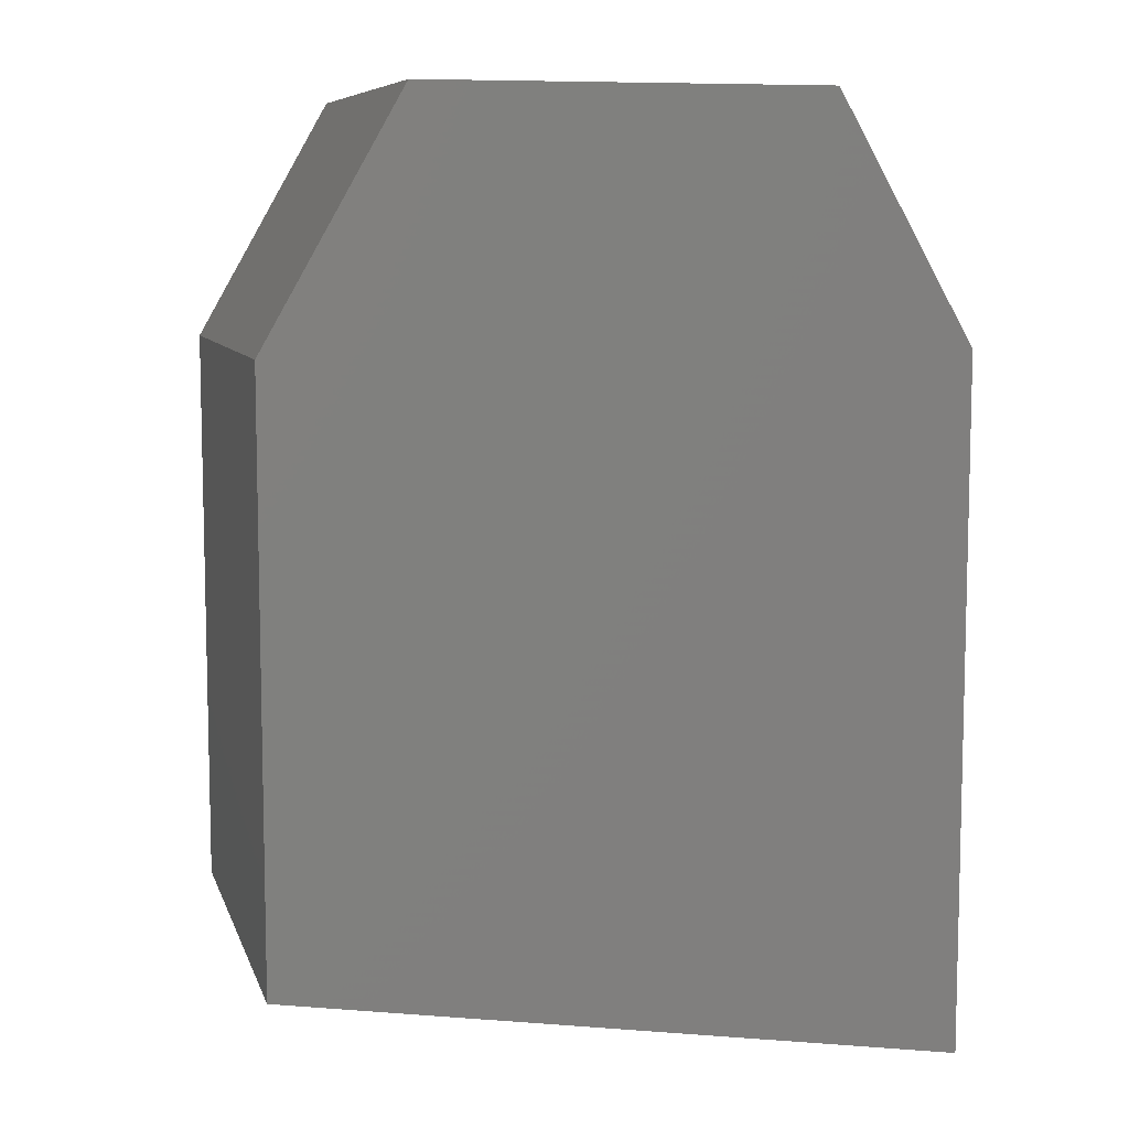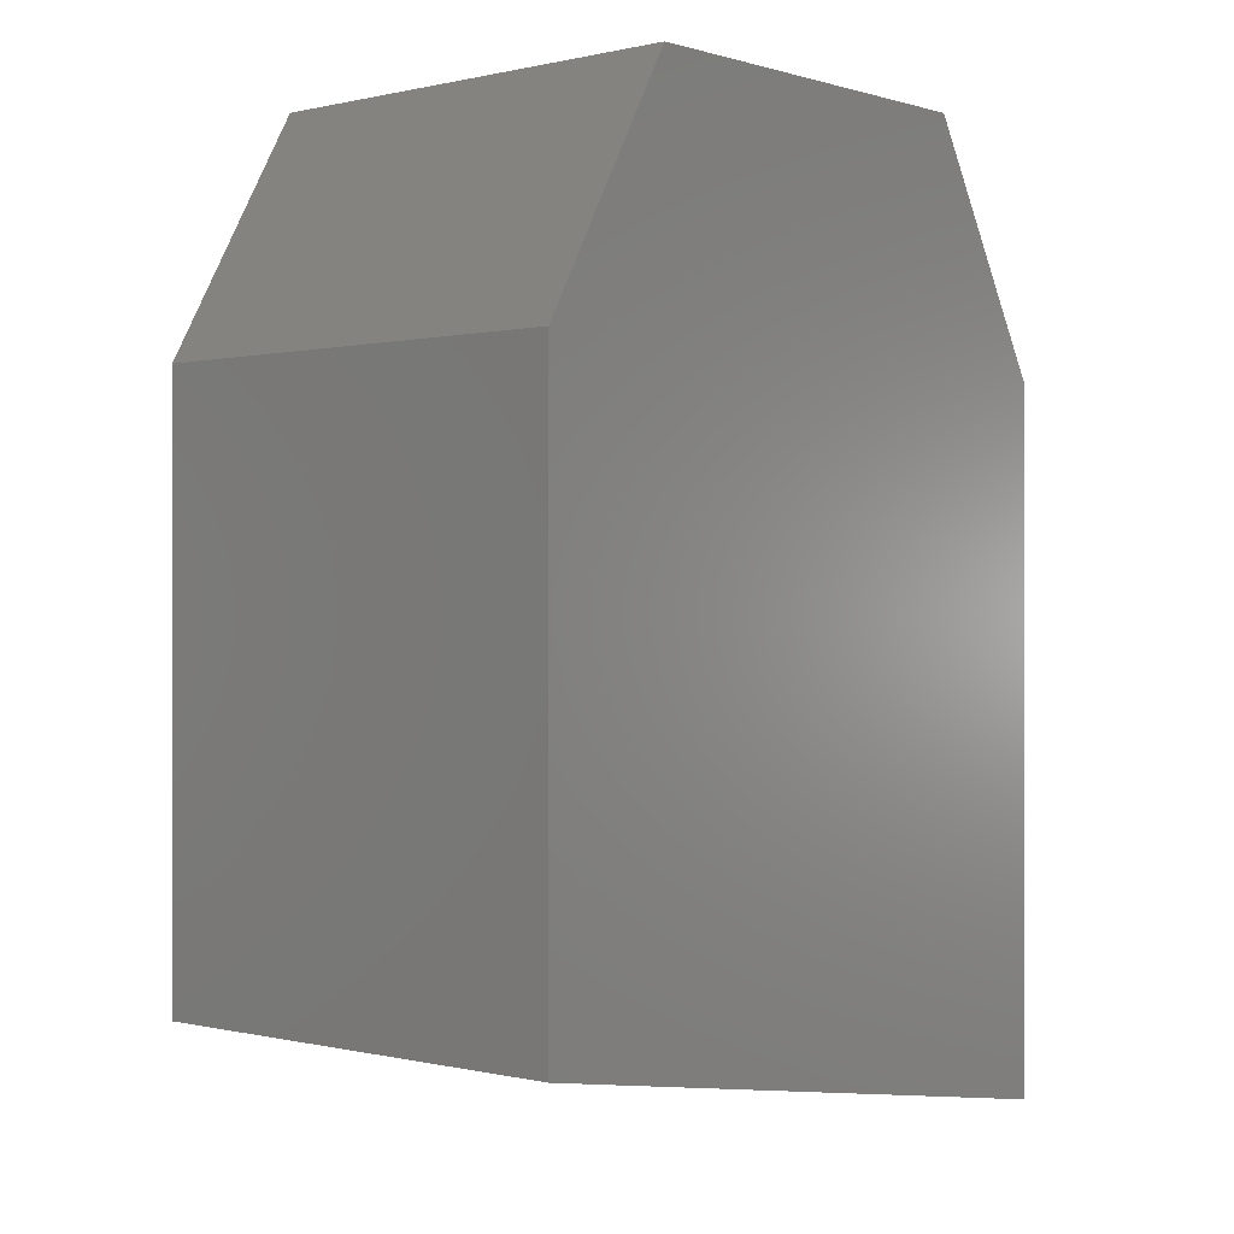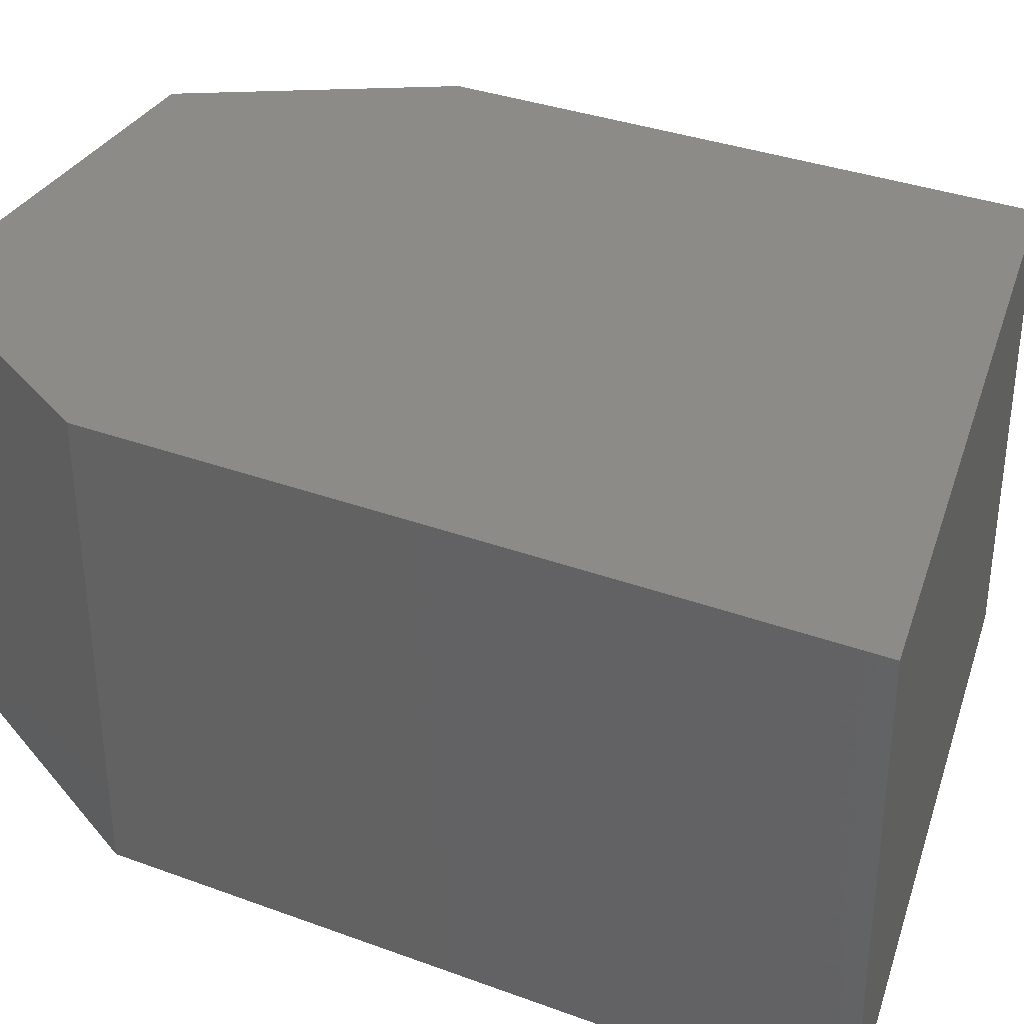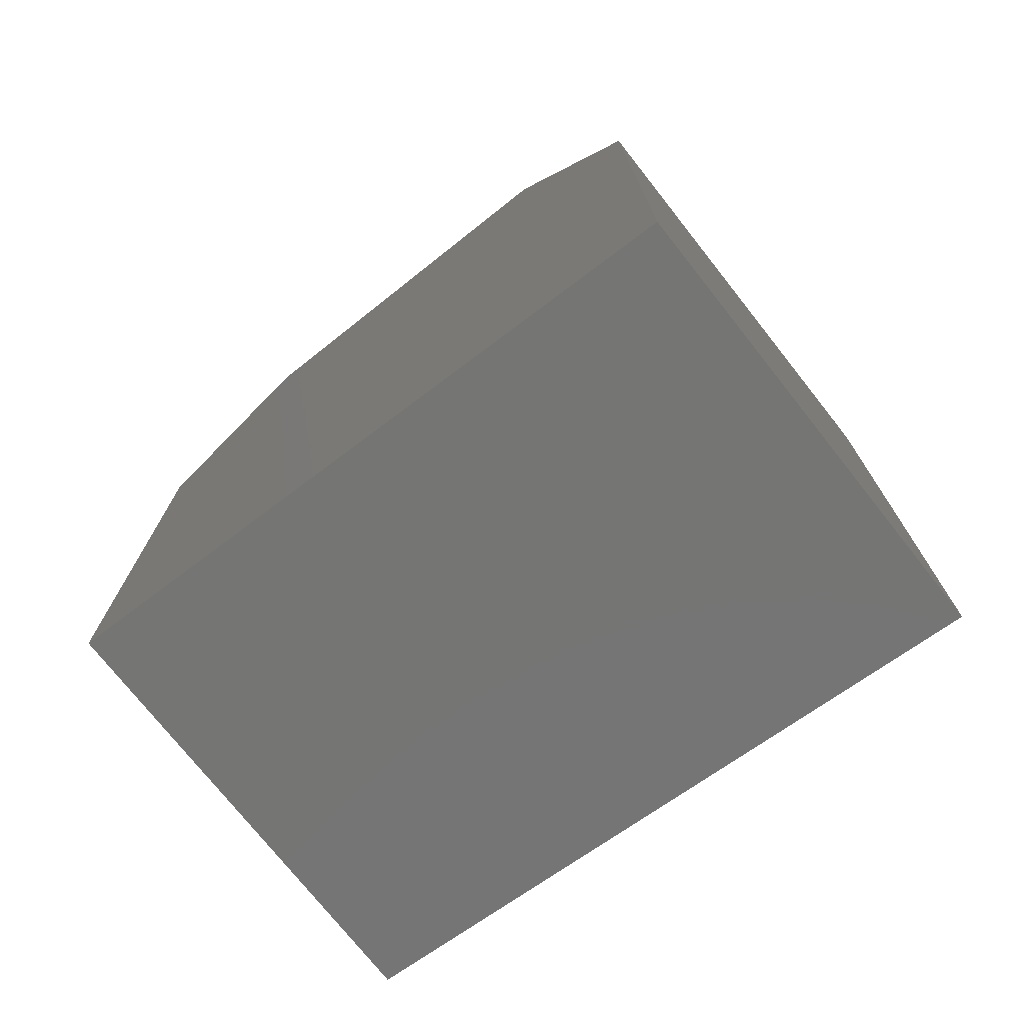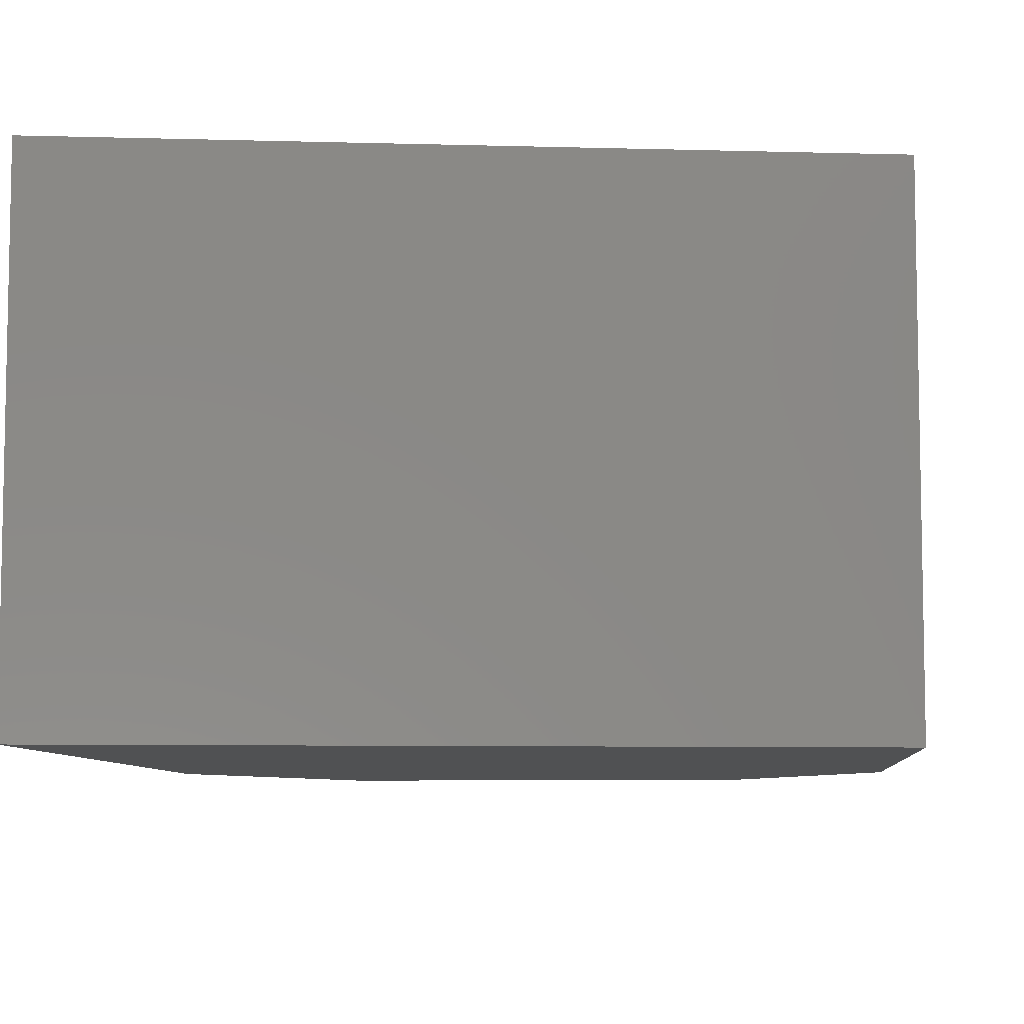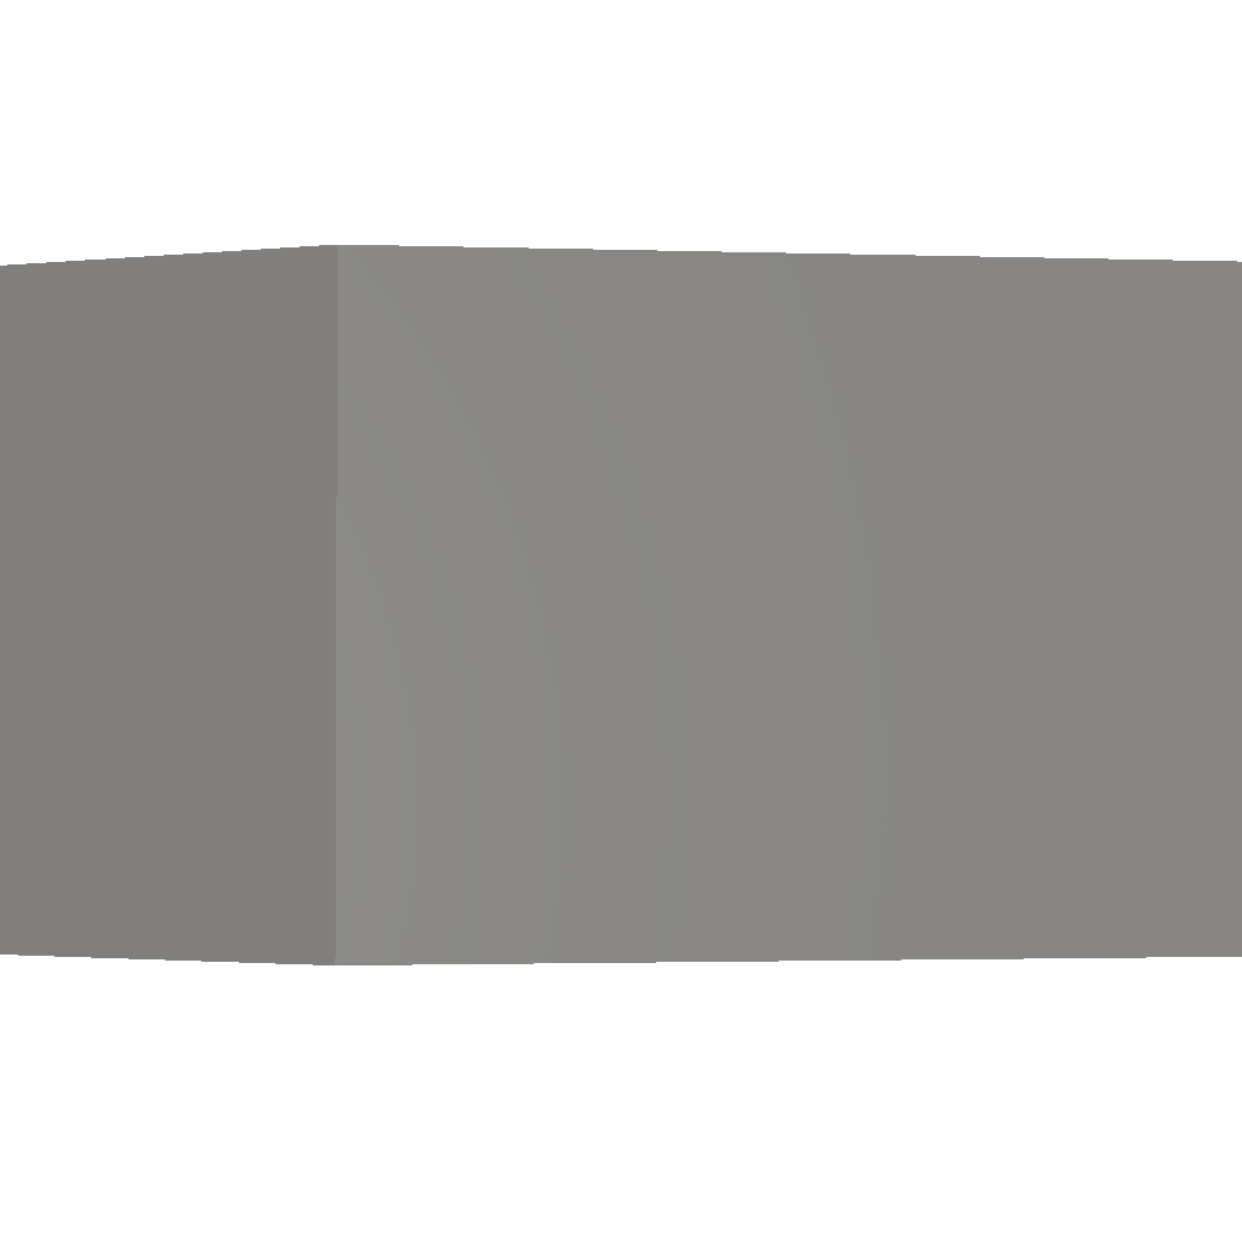
<metadata>
{"format":"stl","ext":"stl","renderer":"f3d","projection":"perspective","resolution":1024,"background":"white","views":[{"elev":8.3,"azim":-14.7,"up":"+Z"},{"elev":0.1,"azim":-48.7,"up":"+Z"},{"elev":34.7,"azim":116.2,"up":"+Y"},{"elev":-74.5,"azim":38.3,"up":"+Z"},{"elev":-7.4,"azim":-175.5,"up":"+Y"},{"elev":-1.7,"azim":82.6,"up":"+Y"}]}
</metadata>
<code>
# stl→obj: 12 verts, 20 faces
v 11.82 -2.618 -0.121
v 11.85 -2.618 -0.072
v 11.82 -2.71 -0.121
v 11.85 -2.71 -0.072
v 11.93 -2.618 -0.072
v 11.96 -2.618 -0.121
v 11.82 -2.618 -0.239
v 11.96 -2.618 -0.261
v 11.82 -2.71 -0.239
v 11.96 -2.71 -0.121
v 11.93 -2.71 -0.072
v 11.96 -2.71 -0.261
f 1 2 3
f 2 3 4
f 2 1 5
f 1 5 6
f 7 8 1
f 8 1 6
f 1 3 7
f 3 7 9
f 3 4 10
f 4 10 11
f 10 3 12
f 3 12 9
f 8 12 7
f 12 7 9
f 5 2 11
f 2 11 4
f 5 6 11
f 6 11 10
f 6 8 10
f 8 10 12

</code>
